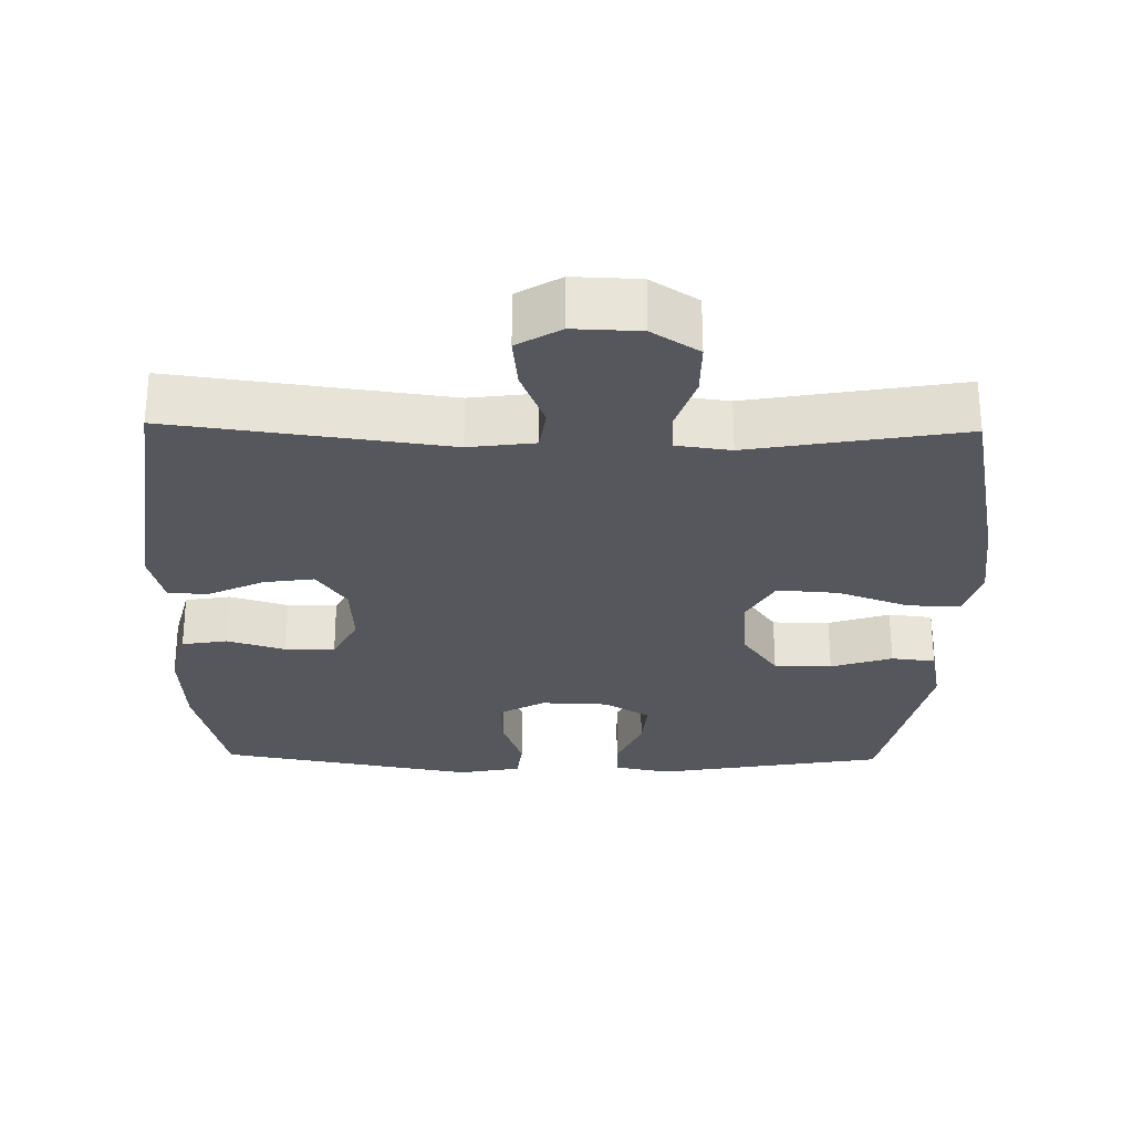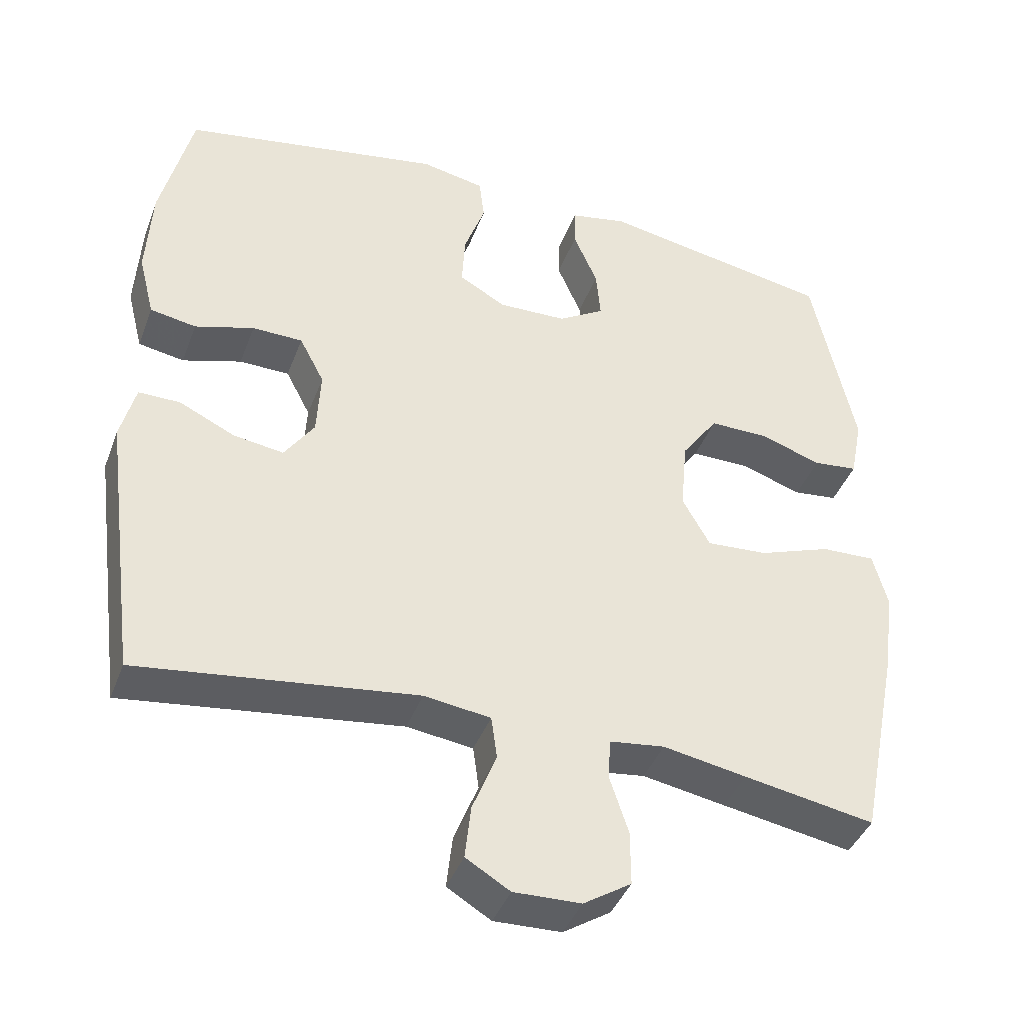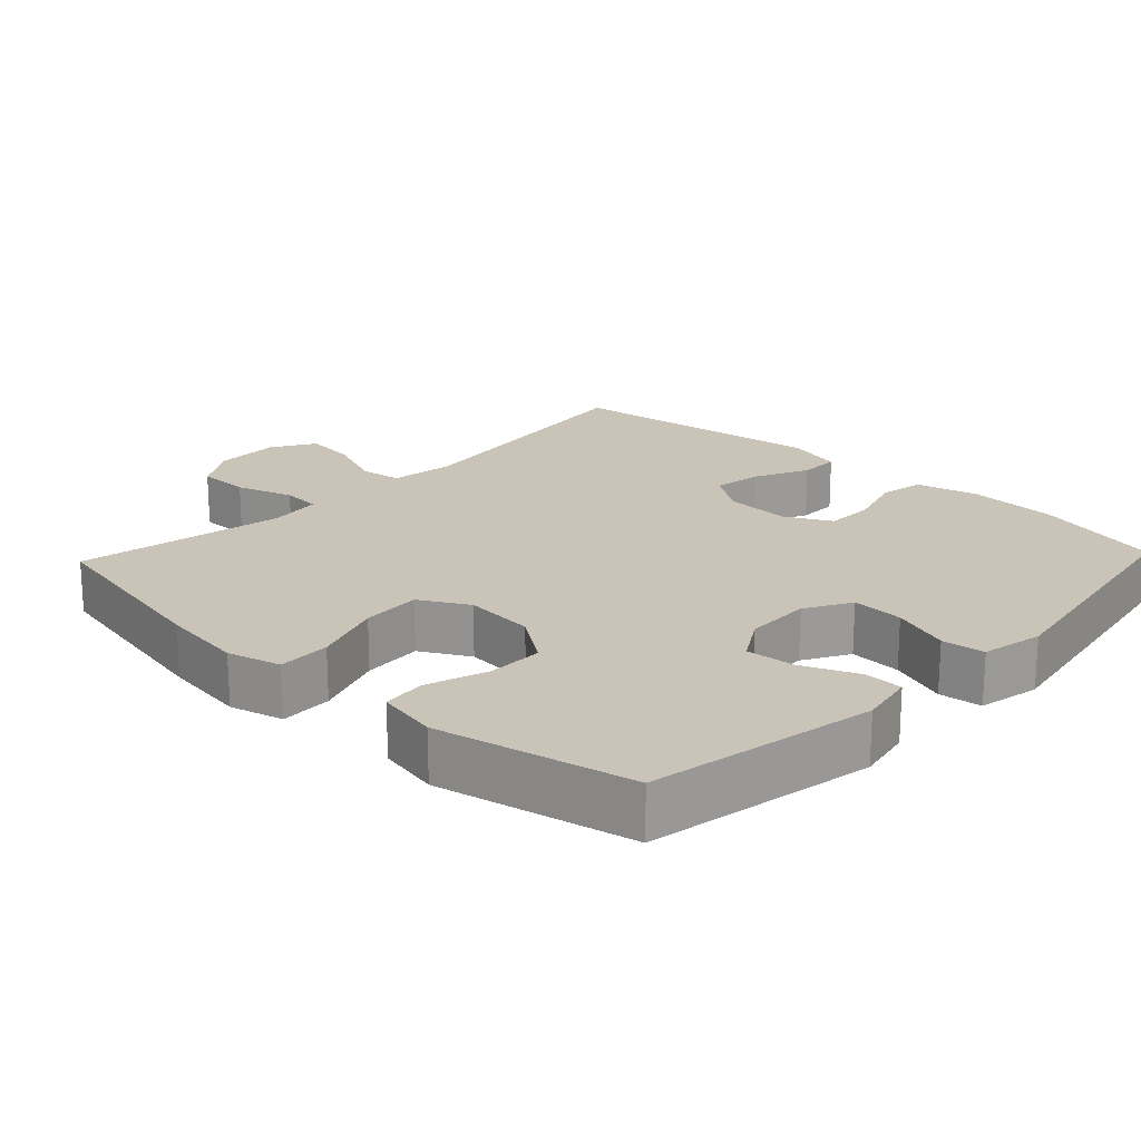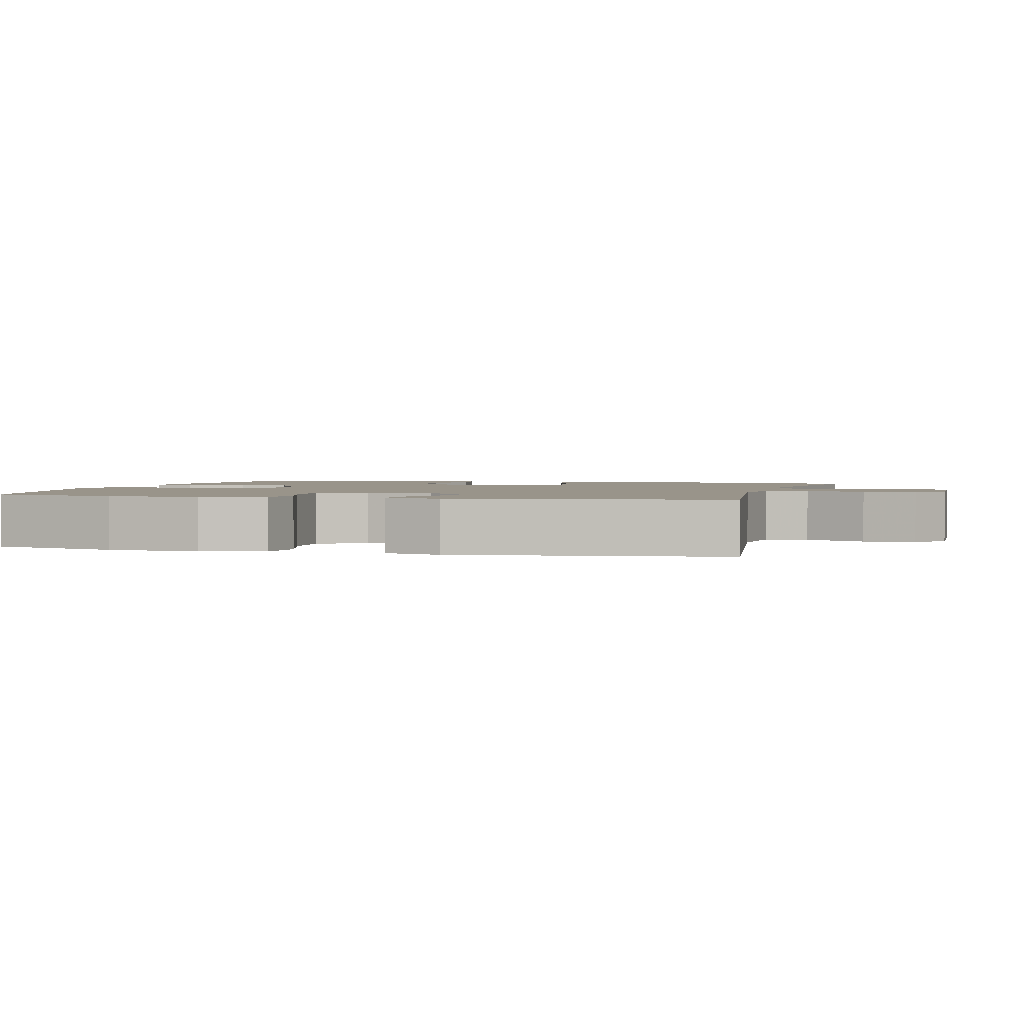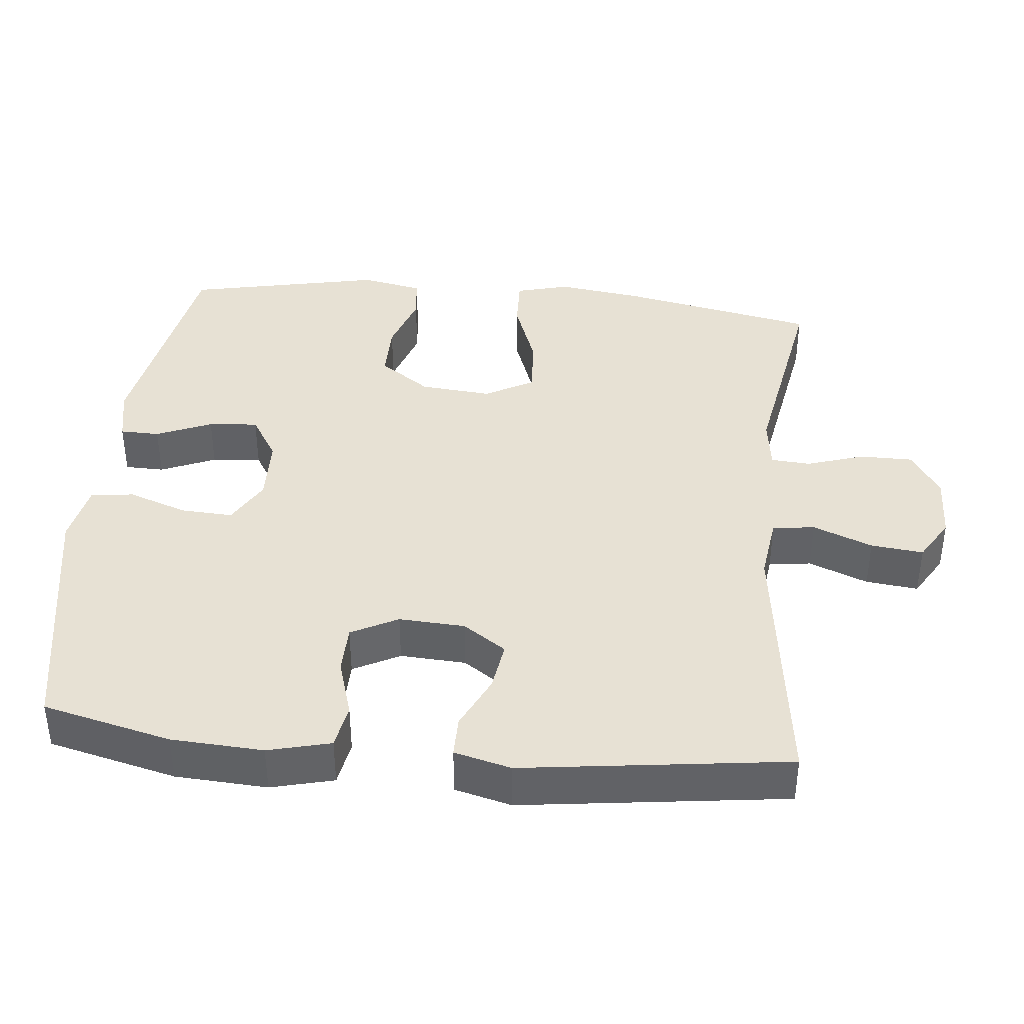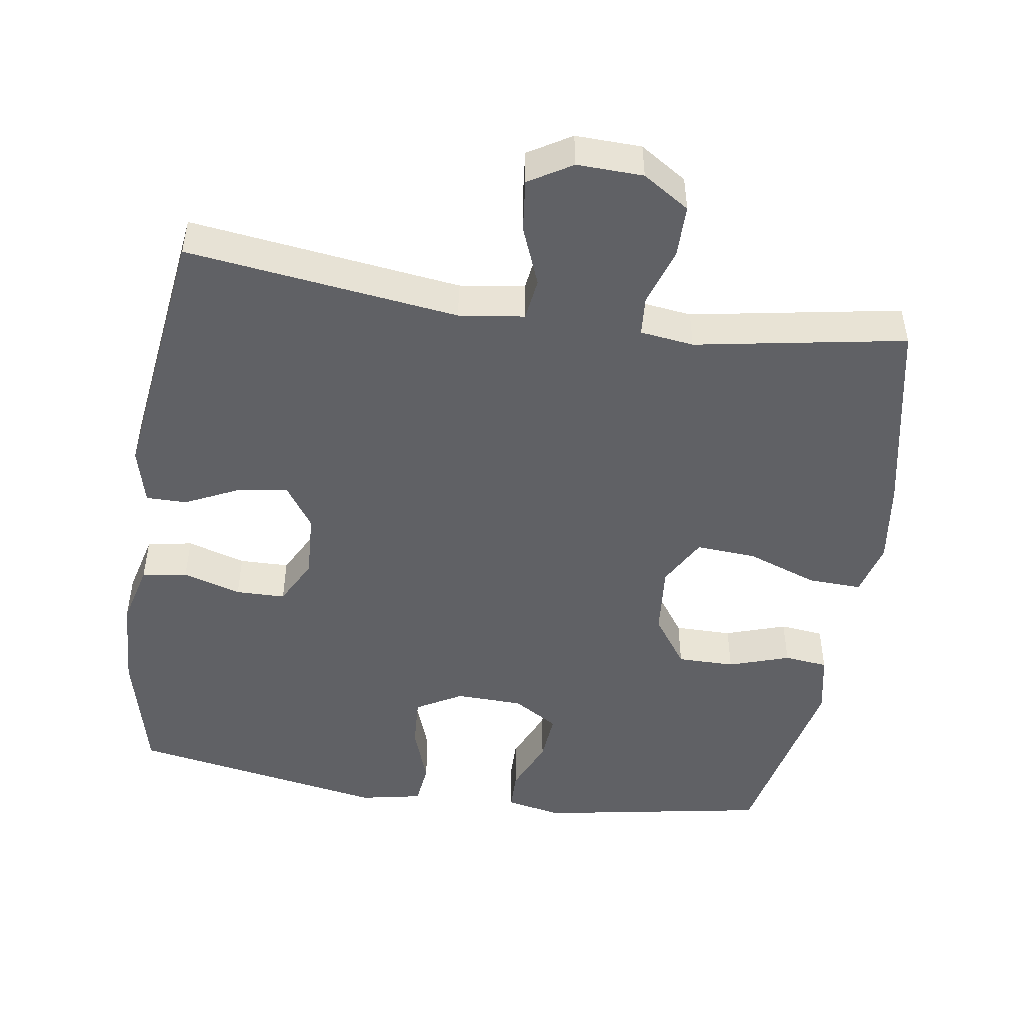
<metadata>
{"format":"obj","ext":"obj","renderer":"f3d","projection":"perspective","resolution":1024,"background":"white","views":[{"elev":-27.6,"azim":178.9,"up":"+Y"},{"elev":-41.3,"azim":160.2,"up":"+Z"},{"elev":20.0,"azim":-46.5,"up":"+Y"},{"elev":1.9,"azim":105.0,"up":"+Y"},{"elev":39.5,"azim":95.8,"up":"+Y"},{"elev":-48.3,"azim":171.4,"up":"+Y"}]}
</metadata>
<code>
v 0.5 0.07 -0.5
v 0.121 0.07 -0.45
v 0.03 0.07 -0.462
v 0.022 0.07 -0.521
v 0.055 0.07 -0.604
v 0.063 0.07 -0.677
v 0.003 0.07 -0.713
v -0.089 0.07 -0.71
v -0.154 0.07 -0.668
v -0.154 0.07 -0.594
v -0.128 0.07 -0.514
v -0.132 0.07 -0.459
v -0.207 0.07 -0.449
v -0.321 0.07 -0.469
v -0.5 0.07 -0.5
v -0.555 0.07 -0.225
v -0.571 0.07 -0.107
v -0.551 0.07 -0.032
v -0.477 0.07 -0.035
v -0.378 0.07 -0.071
v -0.294 0.07 -0.077
v -0.256 0.07 -0.009
v -0.265 0.07 0.091
v -0.315 0.07 0.162
v -0.395 0.07 0.162
v -0.48 0.07 0.134
v -0.541 0.07 0.141
v -0.558 0.07 0.227
v -0.5 0.07 0.5
v -0.18 0.07 0.556
v -0.102 0.07 0.54
v -0.101 0.07 0.485
v -0.134 0.07 0.408
v -0.14 0.07 0.339
v -0.077 0.07 0.3
v 0.017 0.07 0.297
v 0.081 0.07 0.333
v 0.077 0.07 0.406
v 0.048 0.07 0.488
v 0.055 0.07 0.548
v 0.142 0.07 0.565
v 0.5 0.07 0.5
v 0.543 0.07 0.321
v 0.55 0.07 0.193
v 0.528 0.07 0.106
v 0.465 0.07 0.095
v 0.384 0.07 0.12
v 0.315 0.07 0.119
v 0.281 0.07 0.054
v 0.286 0.07 -0.038
v 0.327 0.07 -0.098
v 0.396 0.07 -0.088
v 0.472 0.07 -0.052
v 0.529 0.07 -0.052
v 0.549 0.07 -0.131
v 0.5 0 -0.5
v 0.121 0 -0.45
v 0.03 0 -0.462
v 0.022 0 -0.521
v 0.055 0 -0.604
v 0.063 0 -0.677
v 0.003 0 -0.713
v -0.089 0 -0.71
v -0.154 0 -0.668
v -0.154 0 -0.594
v -0.128 0 -0.514
v -0.132 0 -0.459
v -0.207 0 -0.449
v -0.321 0 -0.469
v -0.5 0 -0.5
v -0.555 0 -0.225
v -0.571 0 -0.107
v -0.551 0 -0.032
v -0.477 0 -0.035
v -0.378 0 -0.071
v -0.294 0 -0.077
v -0.256 0 -0.009
v -0.265 0 0.091
v -0.315 0 0.162
v -0.395 0 0.162
v -0.48 0 0.134
v -0.541 0 0.141
v -0.558 0 0.227
v -0.5 0 0.5
v -0.18 0 0.556
v -0.102 0 0.54
v -0.101 0 0.485
v -0.134 0 0.408
v -0.14 0 0.339
v -0.077 0 0.3
v 0.017 0 0.297
v 0.081 0 0.333
v 0.077 0 0.406
v 0.048 0 0.488
v 0.055 0 0.548
v 0.142 0 0.565
v 0.5 0 0.5
v 0.543 0 0.321
v 0.55 0 0.193
v 0.528 0 0.106
v 0.465 0 0.095
v 0.384 0 0.12
v 0.315 0 0.119
v 0.281 0 0.054
v 0.286 0 -0.038
v 0.327 0 -0.098
v 0.396 0 -0.088
v 0.472 0 -0.052
v 0.529 0 -0.052
v 0.549 0 -0.131
f 52 53 54 55
f 51 52 55 1
f 50 51 1 2
f 49 50 2 3
f 44 45 46 47
f 44 47 48
f 43 44 48
f 42 43 48
f 41 42 48 49
f 38 39 40 41
f 37 38 41 49
f 30 31 32 33
f 30 33 34
f 29 30 34
f 28 29 34 35
f 25 26 27 28
f 24 25 28 35
f 17 18 19 20
f 17 20 21
f 16 17 21
f 13 14 15 16
f 12 13 16 21
f 8 9 10 11
f 8 11 12
f 7 8 12
f 4 5 6 7
f 4 7 12 21
f 36 37 49 3
f 23 24 35 36
f 22 23 36 3
f 3 4 21 22
f 110 109 108 107
f 56 110 107 106
f 57 56 106 105
f 58 57 105 104
f 102 101 100 99
f 103 102 99
f 103 99 98
f 103 98 97
f 104 103 97 96
f 96 95 94 93
f 104 96 93 92
f 88 87 86 85
f 89 88 85
f 89 85 84
f 90 89 84 83
f 83 82 81 80
f 90 83 80 79
f 75 74 73 72
f 76 75 72
f 76 72 71
f 71 70 69 68
f 76 71 68 67
f 66 65 64 63
f 67 66 63
f 67 63 62
f 62 61 60 59
f 76 67 62 59
f 58 104 92 91
f 91 90 79 78
f 58 91 78 77
f 77 76 59 58
f 1 56 57 2
f 2 57 58 3
f 3 58 59 4
f 4 59 60 5
f 5 60 61 6
f 6 61 62 7
f 7 62 63 8
f 8 63 64 9
f 9 64 65 10
f 10 65 66 11
f 11 66 67 12
f 12 67 68 13
f 13 68 69 14
f 14 69 70 15
f 15 70 71 16
f 16 71 72 17
f 17 72 73 18
f 18 73 74 19
f 19 74 75 20
f 20 75 76 21
f 21 76 77 22
f 22 77 78 23
f 23 78 79 24
f 24 79 80 25
f 25 80 81 26
f 26 81 82 27
f 27 82 83 28
f 28 83 84 29
f 29 84 85 30
f 30 85 86 31
f 31 86 87 32
f 32 87 88 33
f 33 88 89 34
f 34 89 90 35
f 35 90 91 36
f 36 91 92 37
f 37 92 93 38
f 38 93 94 39
f 39 94 95 40
f 40 95 96 41
f 41 96 97 42
f 42 97 98 43
f 43 98 99 44
f 44 99 100 45
f 45 100 101 46
f 46 101 102 47
f 47 102 103 48
f 48 103 104 49
f 49 104 105 50
f 50 105 106 51
f 51 106 107 52
f 52 107 108 53
f 53 108 109 54
f 54 109 110 55
f 55 110 56 1

</code>
